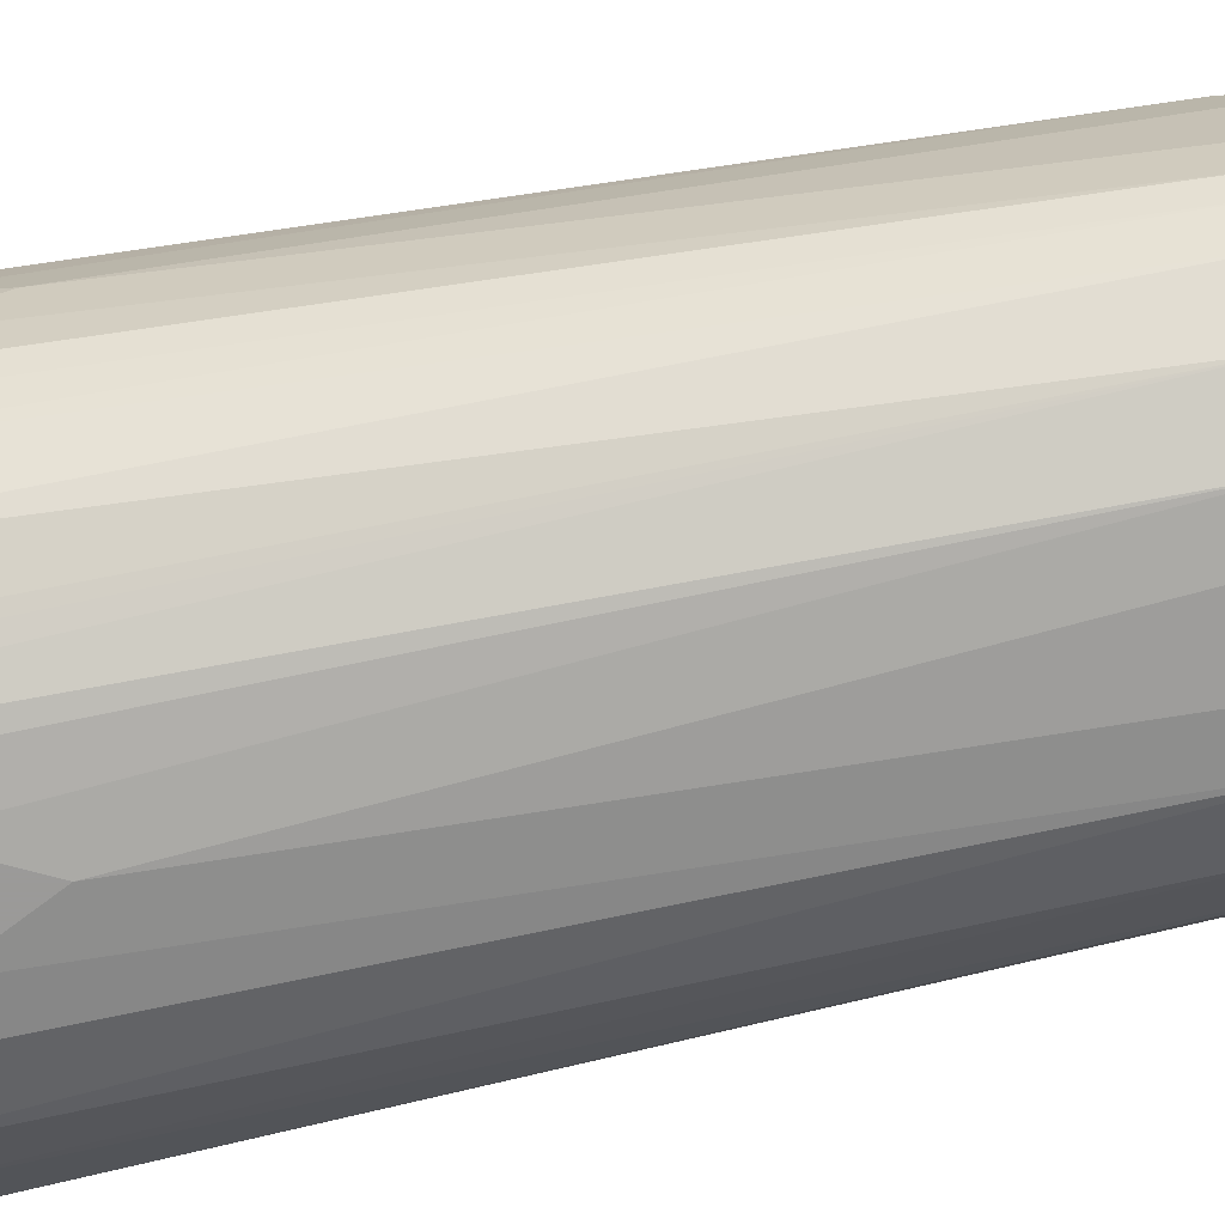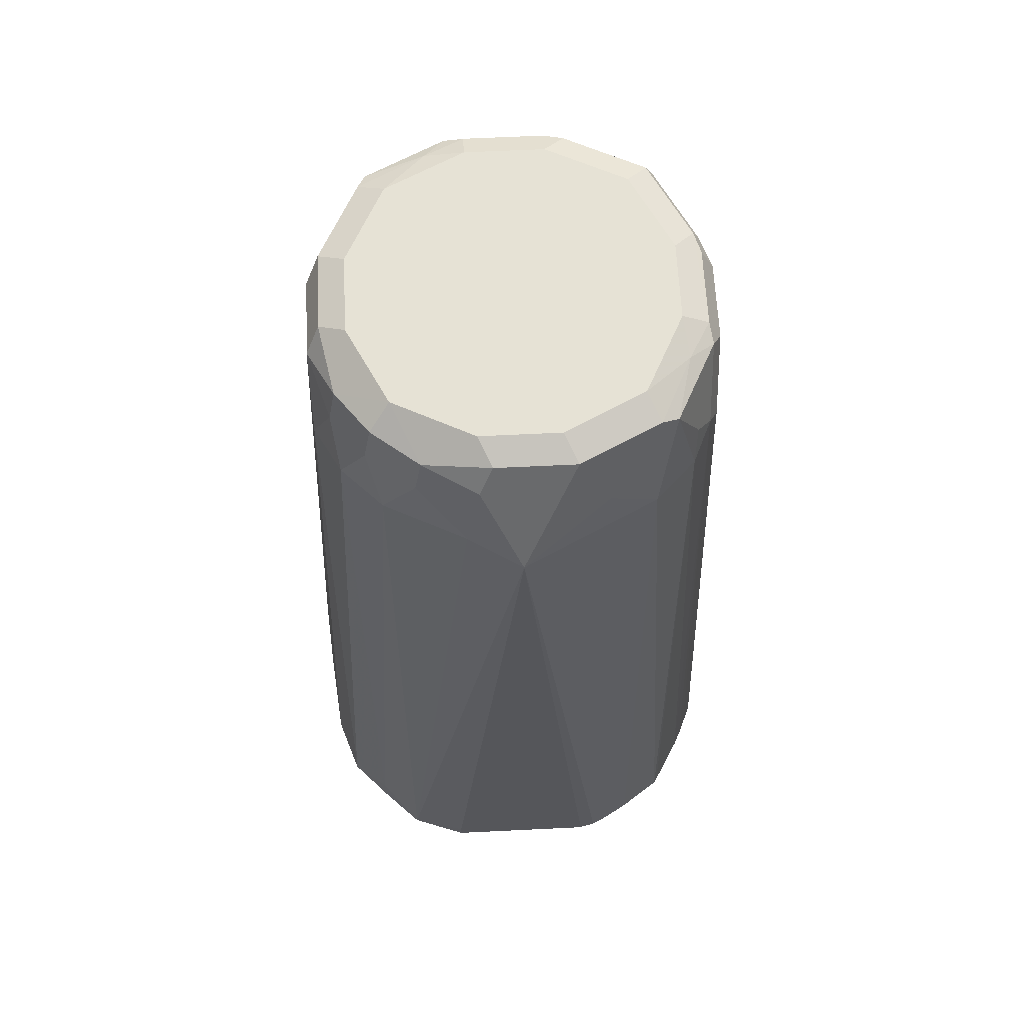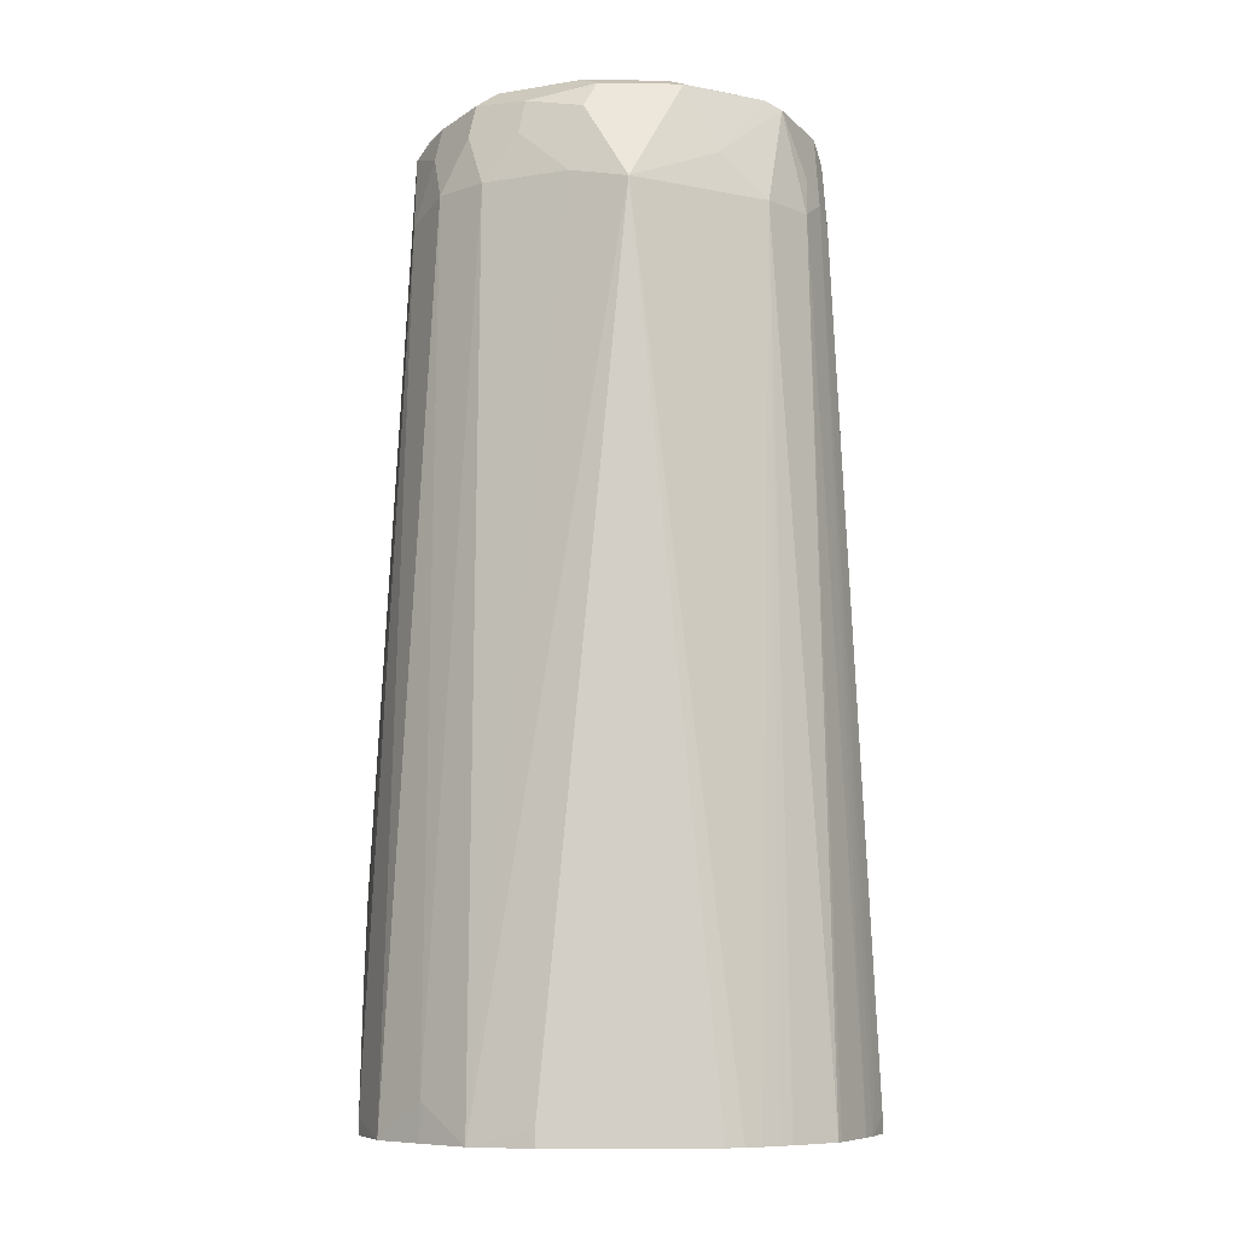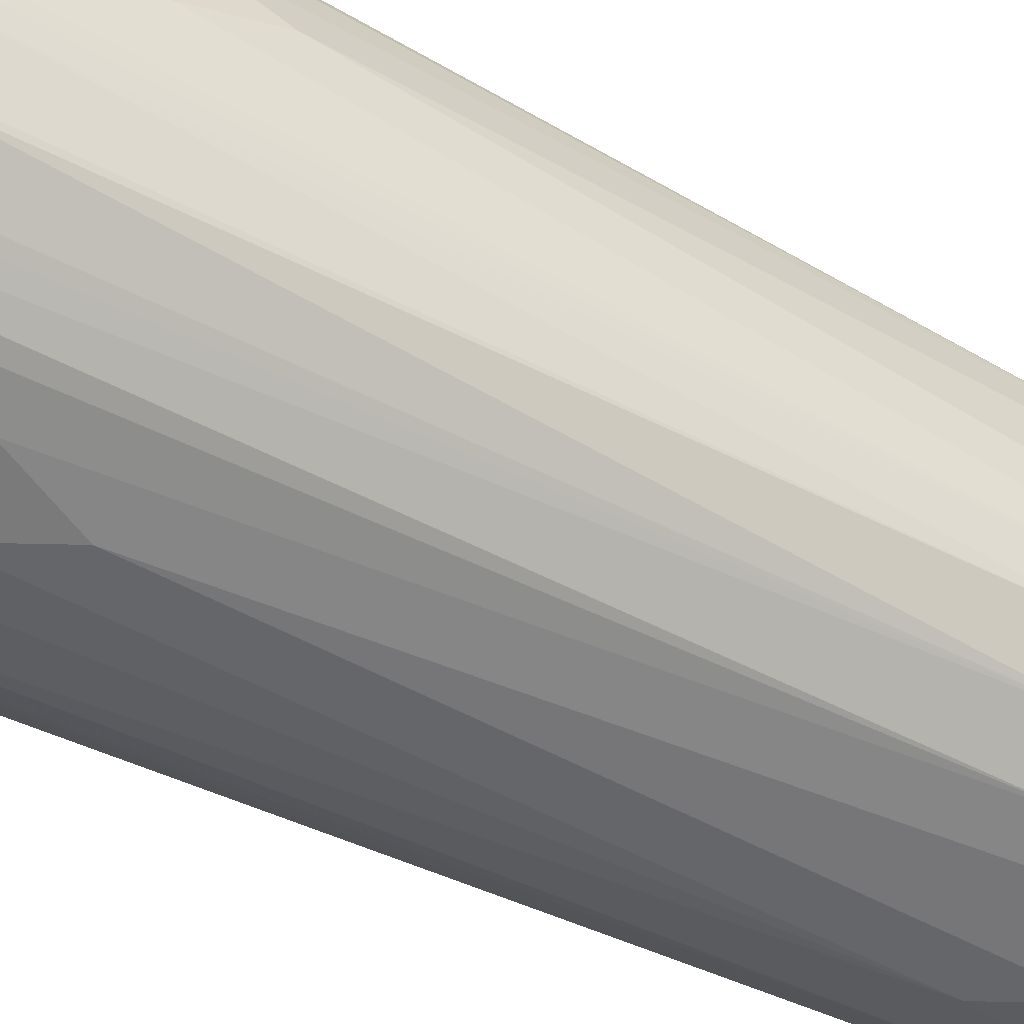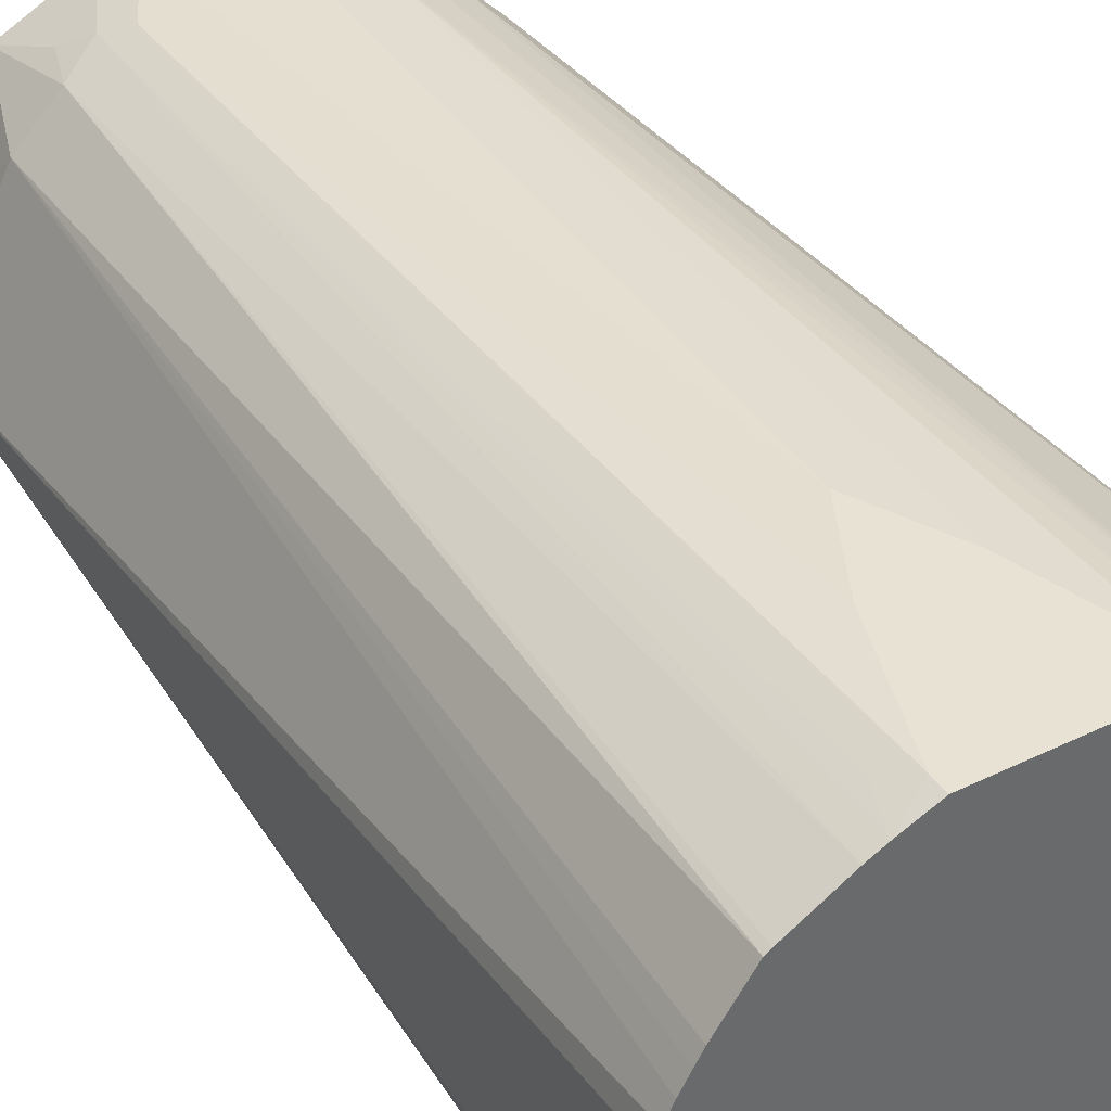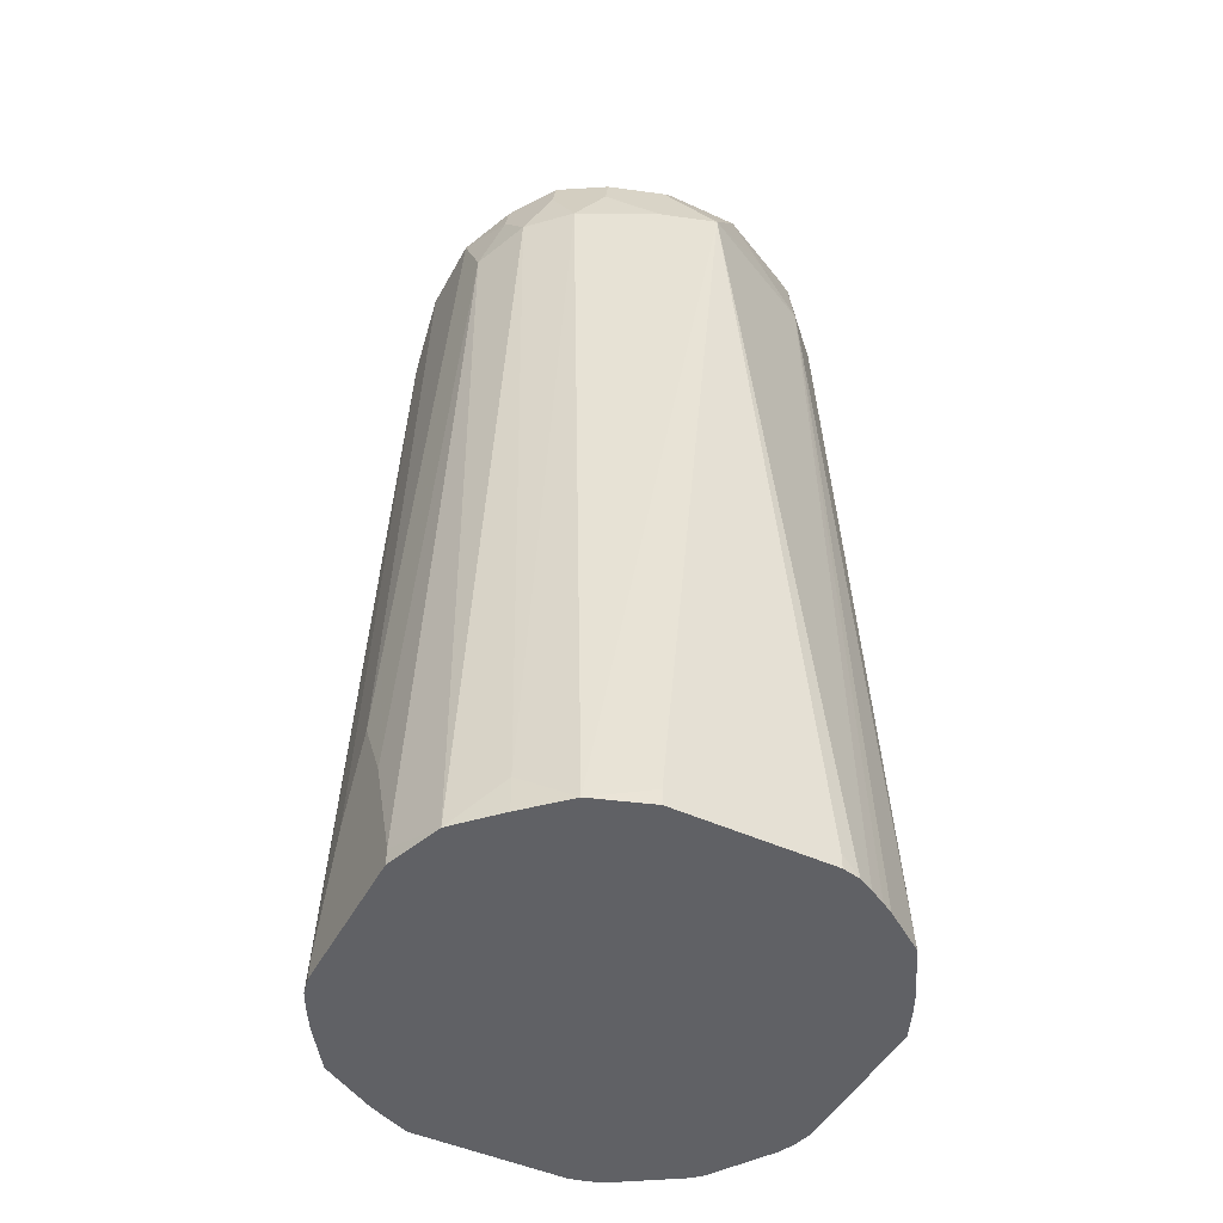
<metadata>
{"format":"obj","ext":"obj","renderer":"f3d","projection":"perspective","resolution":1024,"background":"white","views":[{"elev":-69.5,"azim":-78.9,"up":"+Y"},{"elev":63.9,"azim":87.2,"up":"+Z"},{"elev":-8.2,"azim":87.8,"up":"+Z"},{"elev":-58.1,"azim":-117.9,"up":"+Y"},{"elev":40.0,"azim":148.9,"up":"+Y"},{"elev":-47.3,"azim":62.7,"up":"+Z"}]}
</metadata>
<code>
v -0.1236 0.04118 0.4446
v -0.1236 -0.04118 0.4446
v -0.1236 0.04118 0.4532
v -0.1211 0.051 0.4446
v -0.1164 -0.05778 0.4446
v -0.1236 -0.04118 0.4532
v -0.1236 0.02059 0.515
v -0.103 0.04118 0.8857
v -0.1178 0.05918 0.4446
v -0.1123 -0.06579 0.4446
v -0.09782 -0.05149 0.896
v -0.1184 -0.05149 0.4635
v -0.1236 -0.02059 0.515
v -0.103 -0.04118 0.8857
v -0.1236 0 0.5562
v -0.103 0.02059 0.9269
v -0.0961 0.05492 0.8926
v -0.09666 0.09177 0.4446
v -0.08926 0.06864 0.8789
v -0.09741 -0.09098 0.4446
v -0.08926 -0.06864 0.8857
v -0.0901 -0.0618 0.9063
v -0.09782 -0.0309 0.9372
v -0.103 -0.02059 0.9269
v -0.0961 0.02059 0.9406
v -0.09269 0.0309 0.9424
v -0.0961 0.03431 0.9338
v -0.07551 0.07551 0.9338
v -0.09177 0.09666 0.4446
v -0.06864 0.08926 0.8789
v -0.09569 -0.09354 0.4446
v -0.06864 -0.08926 0.8857
v -0.07551 -0.07551 0.9269
v -0.07723 -0.07208 0.9372
v -0.08495 -0.04118 0.9424
v -0.0961 -0.02059 0.9406
v -0.08239 -0.02059 0.9475
v -0.08239 0.02059 0.9475
v -0.0618 0.0618 0.9475
v -0.07208 0.07208 0.9424
v -0.0309 0.09269 0.9424
v -0.03431 0.0961 0.9338
v -0.05492 0.0961 0.8926
v -0.05918 0.1178 0.4446
v -0.07331 -0.1091 0.4446
v -0.04118 -0.103 0.8857
v -0.04377 -0.09782 0.9063
v -0.06722 -0.1127 0.4446
v -0.05884 -0.1174 0.4446
v -0.05083 -0.1214 0.4446
v -0.06864 -0.07551 0.9406
v -0.0618 -0.0618 0.9475
v -0.02059 0.08239 0.9475
v 0.02059 0.08239 0.9475
v 0.02059 0.0961 0.9406
v -0.02059 0.0961 0.9406
v -0.02059 0.103 0.9269
v -0.04118 0.103 0.8857
v -0.051 0.1211 0.4446
v -0.02059 -0.103 0.9269
v -0.04118 -0.1236 0.4532
v -0.02059 -0.1236 0.515
v -0.02746 -0.0961 0.9406
v -0.04118 -0.1236 0.4446
v -0.02059 -0.08239 0.9475
v 0.0618 0.0618 0.9475
v 0.04118 0.08495 0.9424
v 0.0309 0.09782 0.9372
v 0.02059 0.103 0.9269
v 0 0.1236 0.5562
v -0.02059 0.1236 0.515
v -0.04118 0.1236 0.4532
v -0.04118 0.1236 0.4446
v 0.02059 -0.103 0.9269
v 0 -0.1236 0.5562
v 0.01372 -0.0961 0.9406
v 0.04118 -0.1236 0.4446
v 0.02059 -0.08239 0.9475
v 0.08239 0.02059 0.9475
v 0.0961 0.02746 0.9406
v 0.07551 0.06864 0.9406
v 0.07208 0.07723 0.9372
v 0.0618 0.0901 0.9063
v 0.05149 0.09782 0.896
v 0.04118 0.103 0.8857
v 0.02059 0.1236 0.515
v 0.04118 0.1236 0.4446
v 0.05149 -0.09269 0.9166
v 0.04805 -0.08926 0.9338
v 0.04118 -0.103 0.8857
v 0.02059 -0.1236 0.515
v 0.07174 -0.1129 0.4446
v 0.04118 -0.1236 0.4532
v 0.0618 -0.0618 0.9475
v 0.08239 -0.02059 0.9475
v 0.1236 0 0.8857
v 0.09782 0.04377 0.9063
v 0.0961 -0.01372 0.9406
v 0.07551 0.07551 0.9269
v 0.06864 0.08926 0.8857
v 0.06579 0.1123 0.4446
v 0.05778 0.1164 0.4446
v 0.05149 0.1184 0.4635
v 0.04118 0.1236 0.4532
v 0.06864 -0.08926 0.8926
v 0.07208 -0.07208 0.9372
v 0.07551 -0.07551 0.9201
v 0.09269 -0.09269 0.4446
v 0.09269 -0.09269 0.4635
v 0.08926 -0.04805 0.9338
v 0.1236 0.04118 0.4532
v 0.1214 0.05083 0.4446
v 0.08926 0.06864 0.8857
v 0.103 -0.02059 0.9269
v 0.09269 -0.05149 0.9166
v 0.1098 -0.02746 0.8926
v 0.1129 -0.07174 0.4446
v 0.1236 -0.04118 0.4532
v 0.09354 0.09569 0.4446
v 0.09098 0.09741 0.4446
v 0.08926 -0.06864 0.8926
v 0.1236 0.04118 0.4446
v 0.1174 0.05884 0.4446
v 0.1127 0.06722 0.4446
v 0.1091 0.07331 0.4446
v 0.1236 -0.04118 0.4446
f 1 2 6
f 61 75 62
f 63 76 78
f 63 78 65
f 66 79 80
f 66 80 81
f 66 81 67
f 67 81 82
f 67 82 68
f 68 82 83
f 68 83 84
f 68 84 69
f 69 84 85
f 69 85 86
f 69 86 70
f 70 86 104
f 70 104 87
f 70 87 73
f 70 73 72
f 70 72 71
f 74 88 89
f 74 89 76
f 74 75 91
f 74 91 90
f 74 90 88
f 76 89 78
f 77 92 93
f 78 89 94
f 61 91 75
f 79 95 98
f 61 93 91
f 61 64 77
f 43 58 44
f 44 58 59
f 46 60 47
f 46 50 61
f 46 61 62
f 46 62 75
f 46 75 60
f 47 60 63
f 47 63 51
f 50 64 61
f 51 63 52
f 52 63 65
f 54 66 67
f 54 67 55
f 55 67 68
f 55 68 69
f 55 69 57
f 55 57 56
f 57 69 70
f 57 70 71
f 57 71 58
f 58 71 72
f 58 72 59
f 59 72 73
f 60 74 76
f 60 76 63
f 60 75 74
f 61 77 93
f 79 98 80
f 80 96 97
f 80 97 81
f 96 116 117
f 96 117 118
f 96 118 126
f 96 126 122
f 96 122 111
f 97 113 99
f 98 110 114
f 99 113 100
f 100 113 119
f 100 119 120
f 100 120 101
f 102 104 103
f 105 121 107
f 105 109 121
f 106 107 110
f 107 121 110
f 108 117 109
f 109 117 121
f 110 121 115
f 111 122 112
f 112 123 113
f 113 123 124
f 113 124 125
f 113 125 119
f 115 121 116
f 116 121 117
f 117 126 118
f 96 115 116
f 96 110 115
f 96 114 110
f 96 113 97
f 80 98 114
f 80 114 96
f 81 97 82
f 82 97 99
f 82 100 83
f 83 100 84
f 84 100 101
f 84 101 102
f 84 102 103
f 84 103 104
f 84 104 85
f 85 104 86
f 87 104 102
f 43 57 58
f 88 105 89
f 89 106 94
f 89 105 107
f 89 107 106
f 90 91 93
f 90 93 92
f 90 92 105
f 92 108 109
f 92 109 105
f 94 106 110
f 94 110 95
f 95 110 98
f 96 111 112
f 96 112 113
f 88 90 105
f 42 57 43
f 82 99 100
f 41 56 57
f 1 48 45
f 1 45 31
f 1 31 20
f 1 20 10
f 1 10 5
f 1 5 2
f 2 5 6
f 3 7 8
f 3 8 4
f 4 8 9
f 5 11 12
f 5 12 6
f 6 12 11
f 6 11 14
f 6 14 13
f 7 15 16
f 7 16 8
f 8 16 17
f 8 17 9
f 9 17 19
f 9 19 18
f 10 20 21
f 10 21 11
f 11 22 23
f 11 23 24
f 11 24 14
f 11 21 22
f 1 49 48
f 13 14 24
f 1 50 49
f 1 77 64
f 41 57 42
f 1 6 13
f 1 13 15
f 1 15 7
f 1 7 3
f 1 3 4
f 1 4 9
f 1 9 18
f 1 18 29
f 1 29 44
f 1 44 59
f 1 59 73
f 1 73 87
f 1 87 102
f 1 102 101
f 1 101 120
f 1 120 119
f 1 119 125
f 1 125 124
f 1 124 123
f 1 123 112
f 1 112 122
f 1 122 126
f 1 126 117
f 1 117 108
f 1 108 92
f 1 92 77
f 1 64 50
f 13 24 15
f 5 10 11
f 16 24 36
f 31 45 32
f 32 46 47
f 32 47 33
f 32 45 48
f 32 48 49
f 32 49 50
f 32 50 46
f 33 47 34
f 34 51 35
f 34 47 51
f 35 51 52
f 35 52 37
f 35 37 36
f 30 43 44
f 37 52 65
f 37 78 94
f 37 94 95
f 15 24 16
f 37 79 66
f 37 66 54
f 37 54 53
f 37 53 39
f 37 39 38
f 39 53 41
f 39 41 40
f 41 53 54
f 41 54 55
f 41 55 56
f 37 65 78
f 29 30 44
f 37 95 79
f 28 42 43
f 28 43 30
f 16 25 26
f 16 26 27
f 16 27 17
f 17 27 28
f 17 28 19
f 18 19 30
f 18 30 29
f 19 28 30
f 20 31 21
f 21 32 33
f 21 33 34
f 21 34 22
f 21 31 32
f 16 36 25
f 23 34 35
f 22 34 23
f 28 40 41
f 26 36 37
f 28 41 42
f 26 40 28
f 26 39 40
f 26 28 27
f 26 37 38
f 25 36 26
f 23 36 24
f 23 35 36
f 26 38 39

</code>
